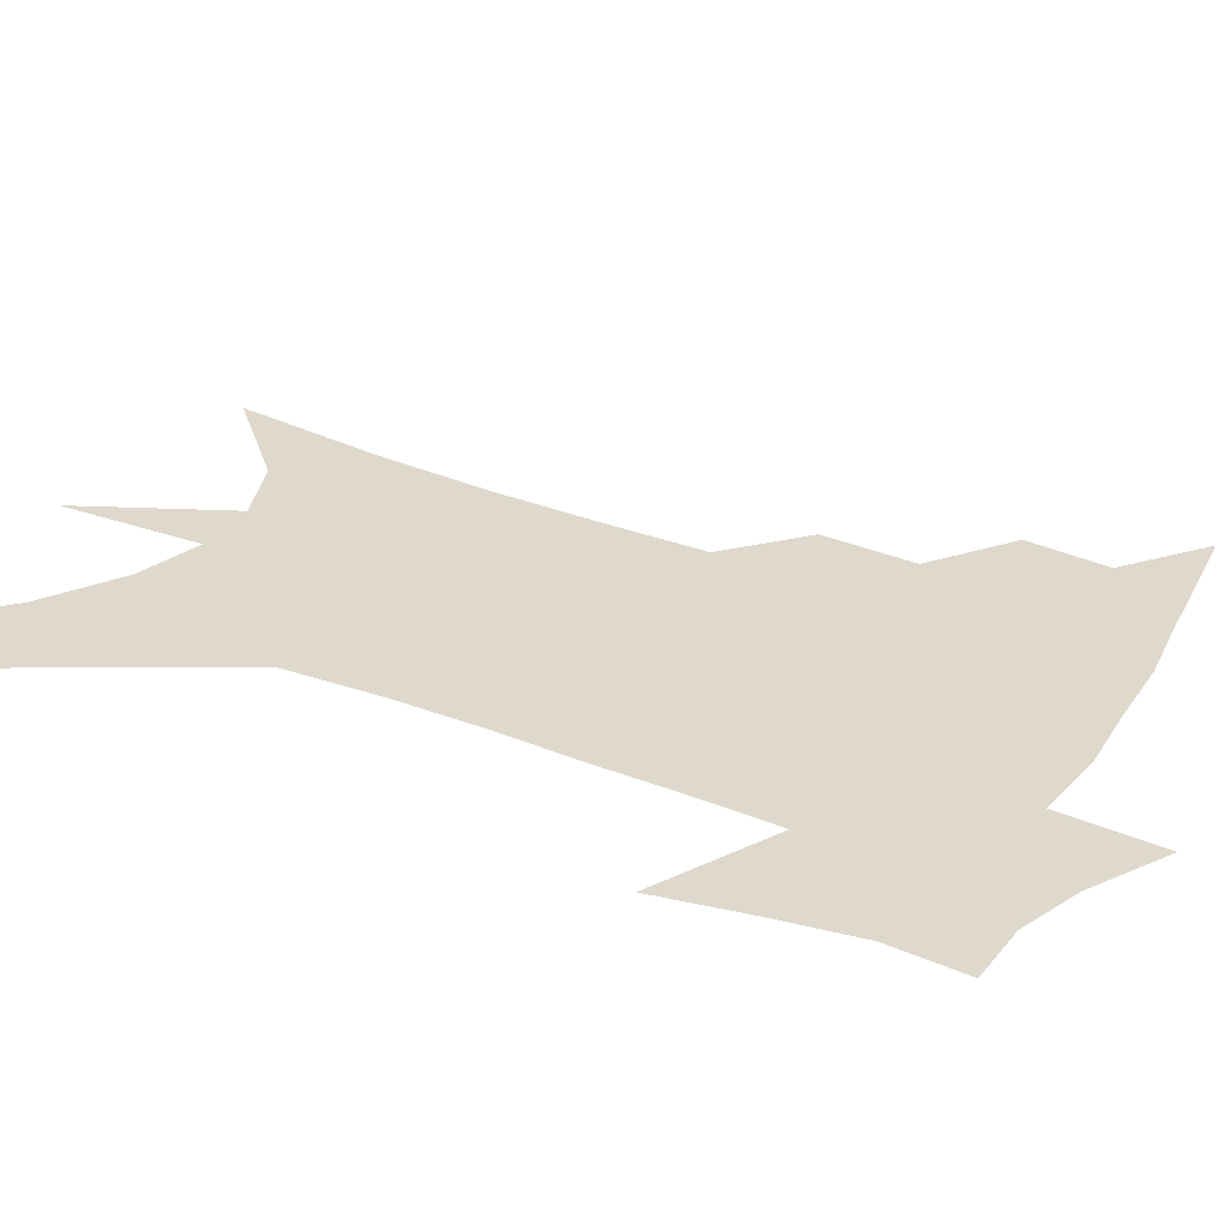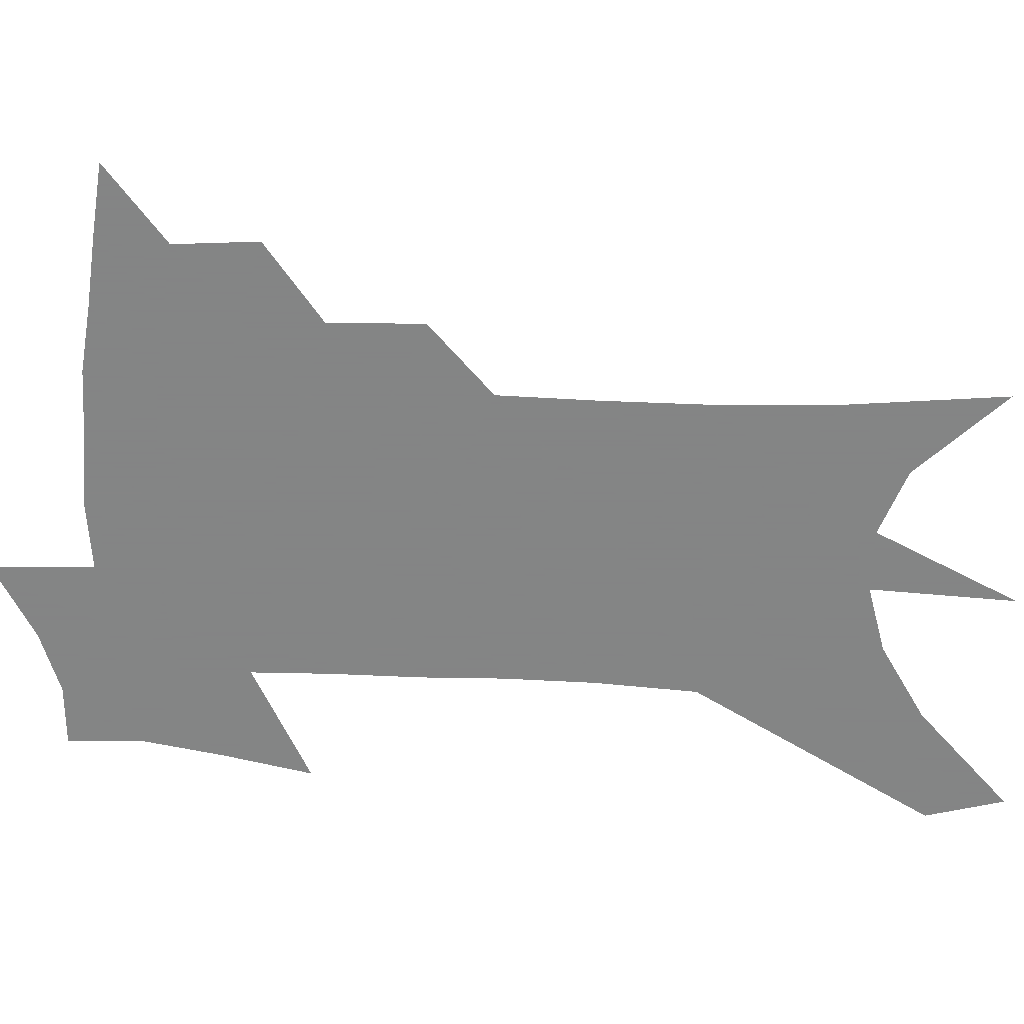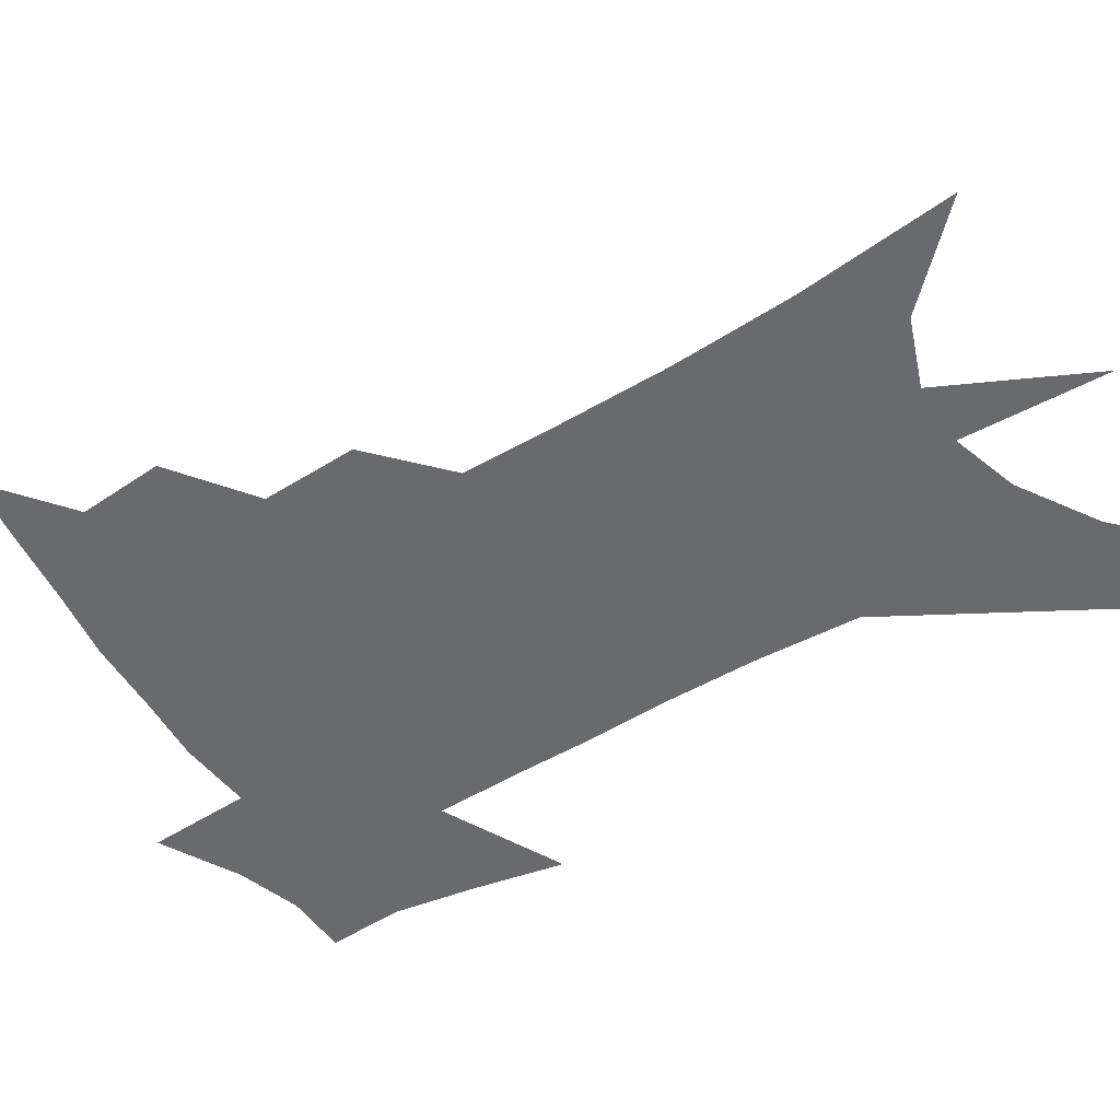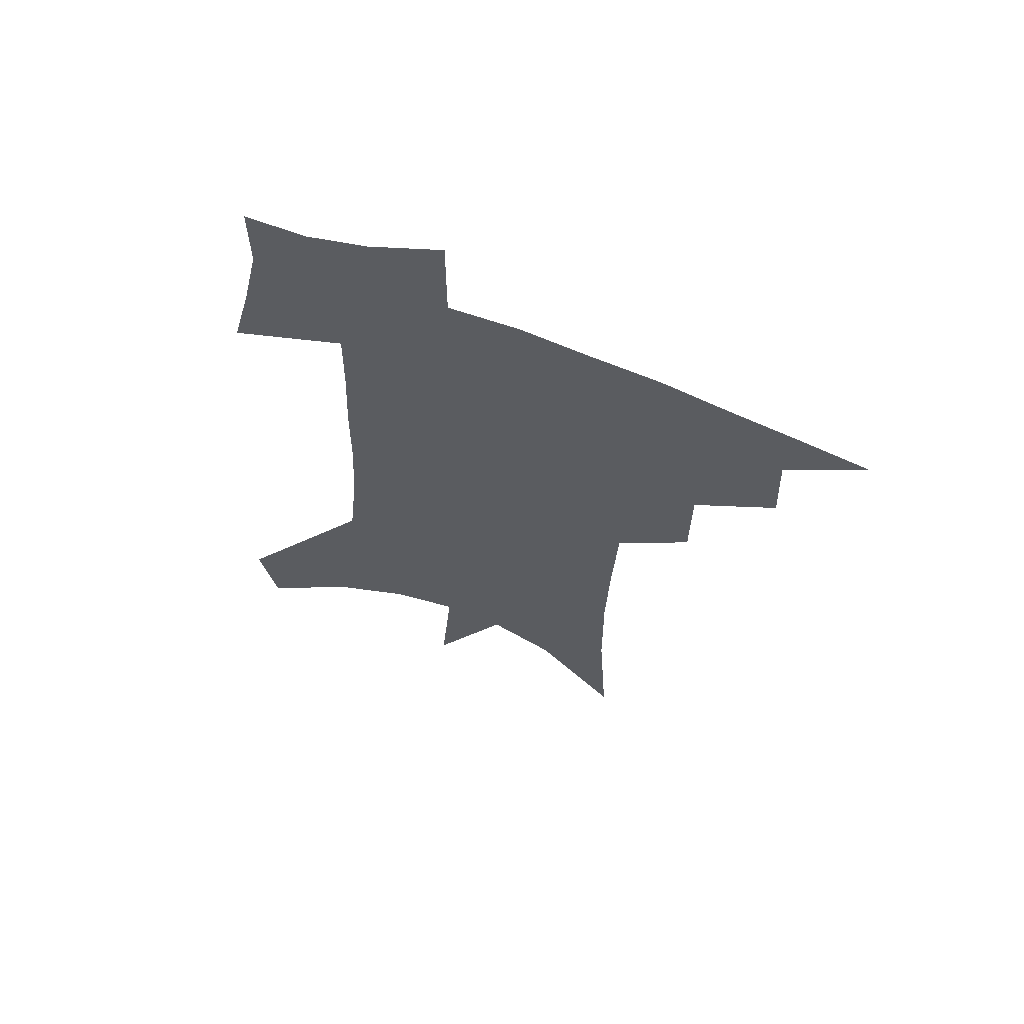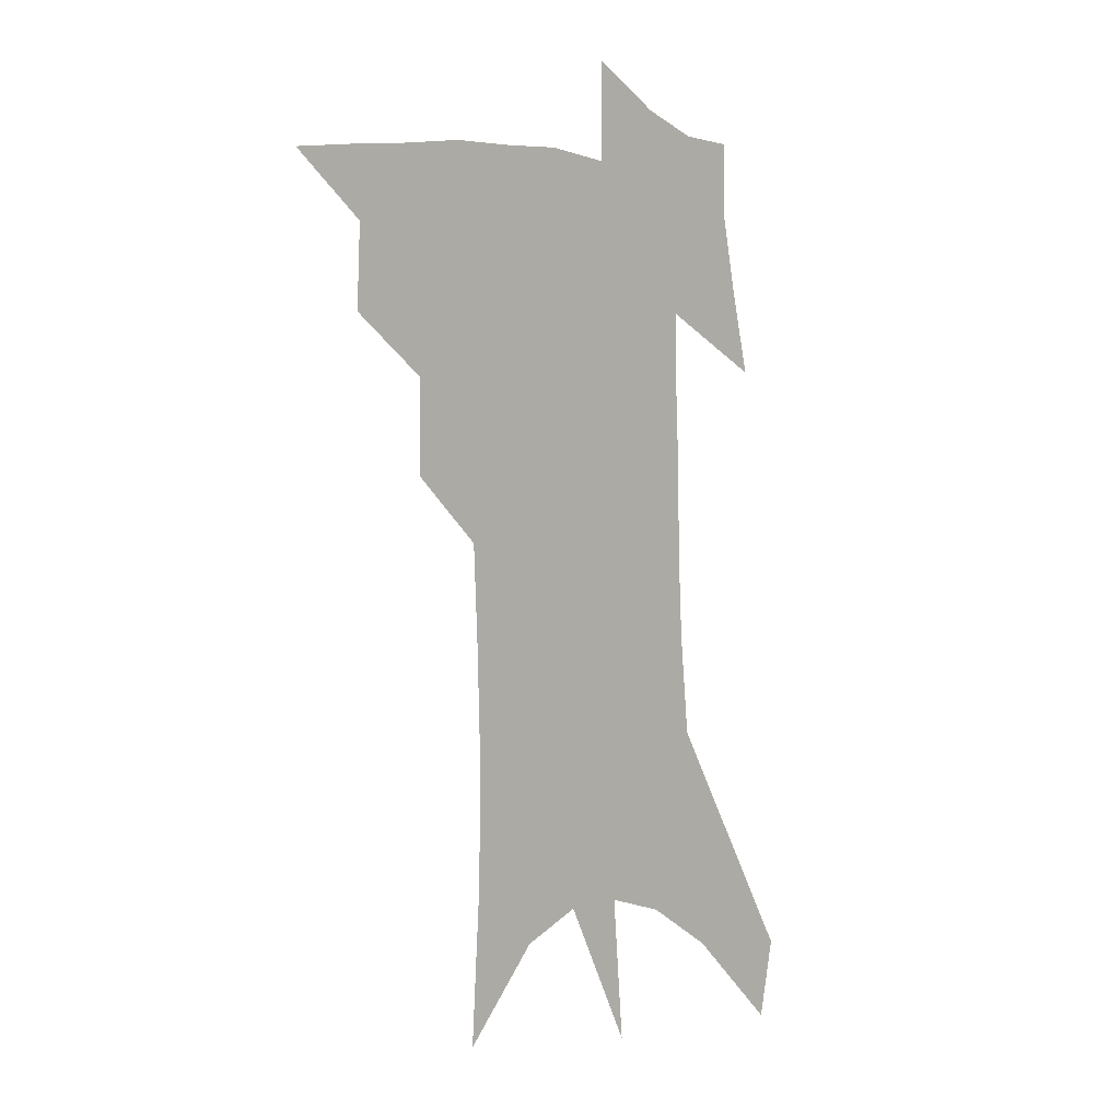
<metadata>
{"format":"obj","ext":"obj","renderer":"f3d","projection":"perspective","resolution":1024,"background":"white","views":[{"elev":32.0,"azim":121.3,"up":"+Z"},{"elev":-61.6,"azim":-90.4,"up":"+Z"},{"elev":-53.0,"azim":-55.9,"up":"+Z"},{"elev":65.4,"azim":-158.7,"up":"+Y"},{"elev":0.7,"azim":-48.2,"up":"+Y"}]}
</metadata>
<code>
v 475.8 435.8 0
v 502.7 385 0
v 503.8 414.7 0
v 500.3 439.5 0
v 531.6 331.3 0
v 531.4 364.9 0
v 530.6 393.3 0
v 529 418.6 0
v 525.6 442.9 0
v 556.9 134.2 0
v 560.4 190.7 0
v 560.8 234.9 0
v 559.5 273.1 0
v 557.7 308.7 0
v 557 343.4 0
v 556.2 372.3 0
v 555.2 397.9 0
v 553.2 421.7 0
v 549.8 446.8 0
v 586.2 166.4 0
v 585.3 210.3 0
v 583.9 250 0
v 582.3 286.4 0
v 580.5 318.2 0
v 579.7 348.7 0
v 578.9 375.3 0
v 578.7 401.1 0
v 577 424 0
v 575.2 448.1 0
v 609.6 176.1 0
v 607.3 216 0
v 605.3 250.6 0
v 603.4 291.4 0
v 601.9 320.4 0
v 601.4 351.5 0
v 601.1 377.6 0
v 601.2 402.4 0
v 601.2 425.1 0
v 599.3 450.1 0
v 636.8 124.7 0
v 632.4 176.7 0
v 629.1 219.1 0
v 626.5 256 0
v 624.4 291.6 0
v 623 323.8 0
v 622.8 351 0
v 622.5 379.3 0
v 623.2 402.3 0
v 624 425.2 0
v 625.3 448.2 0
v 625.4 484.7 0
v 656.8 170.2 0
v 652.1 213.8 0
v 648.3 252.4 0
v 646.8 285.1 0
v 645.8 316.1 0
v 645.5 345 0
v 644.4 375.2 0
v 644.8 400.8 0
v 645.9 423.8 0
v 648.4 445.8 0
v 653.4 470.4 0
v 684.8 153.9 0
v 679.8 197.1 0
v 675.3 235.8 0
v 671.8 272.6 0
v 670.2 305.1 0
v 669.9 335 0
v 668.6 366.5 0
v 668.2 395.4 0
v 667.2 420.9 0
v 669.4 442.5 0
v 675.9 463.4 0
v 722.4 120.4 0
v 728.9 149 0
v 711.7 375.2 0
v 704 406.8 0
v 697.9 435.9 0
v 698 463.1 0
f 3 4 1
f 6 7 2
f 2 7 3
f 7 8 3
f 3 8 4
f 8 9 4
f 14 15 5
f 5 15 6
f 15 16 6
f 6 16 7
f 16 17 7
f 7 17 8
f 17 18 8
f 8 18 9
f 18 19 9
f 10 20 11
f 20 21 11
f 11 21 12
f 21 22 12
f 12 22 13
f 22 23 13
f 13 23 14
f 23 24 14
f 14 24 15
f 24 25 15
f 15 25 16
f 25 26 16
f 16 26 17
f 26 27 17
f 17 27 18
f 27 28 18
f 18 28 19
f 28 29 19
f 20 30 21
f 30 31 21
f 21 31 22
f 31 32 22
f 22 32 23
f 32 33 23
f 23 33 24
f 33 34 24
f 24 34 25
f 34 35 25
f 25 35 26
f 35 36 26
f 26 36 27
f 36 37 27
f 27 37 28
f 37 38 28
f 28 38 29
f 38 39 29
f 40 41 30
f 30 41 31
f 41 42 31
f 31 42 32
f 42 43 32
f 32 43 33
f 43 44 33
f 33 44 34
f 44 45 34
f 34 45 35
f 45 46 35
f 35 46 36
f 46 47 36
f 36 47 37
f 47 48 37
f 37 48 38
f 48 49 38
f 38 49 39
f 49 50 39
f 41 52 42
f 52 53 42
f 42 53 43
f 53 54 43
f 43 54 44
f 54 55 44
f 44 55 45
f 55 56 45
f 45 56 46
f 56 57 46
f 46 57 47
f 57 58 47
f 47 58 48
f 58 59 48
f 48 59 49
f 59 60 49
f 49 60 50
f 60 61 50
f 50 61 51
f 61 62 51
f 52 63 53
f 63 64 53
f 53 64 54
f 64 65 54
f 54 65 55
f 65 66 55
f 55 66 56
f 66 67 56
f 56 67 57
f 67 68 57
f 57 68 58
f 68 69 58
f 58 69 59
f 69 70 59
f 59 70 60
f 70 71 60
f 60 71 61
f 71 72 61
f 61 72 62
f 72 73 62
f 63 74 64
f 74 75 64
f 64 75 65
f 70 76 71
f 76 77 71
f 71 77 72
f 77 78 72
f 72 78 73
f 78 79 73

</code>
